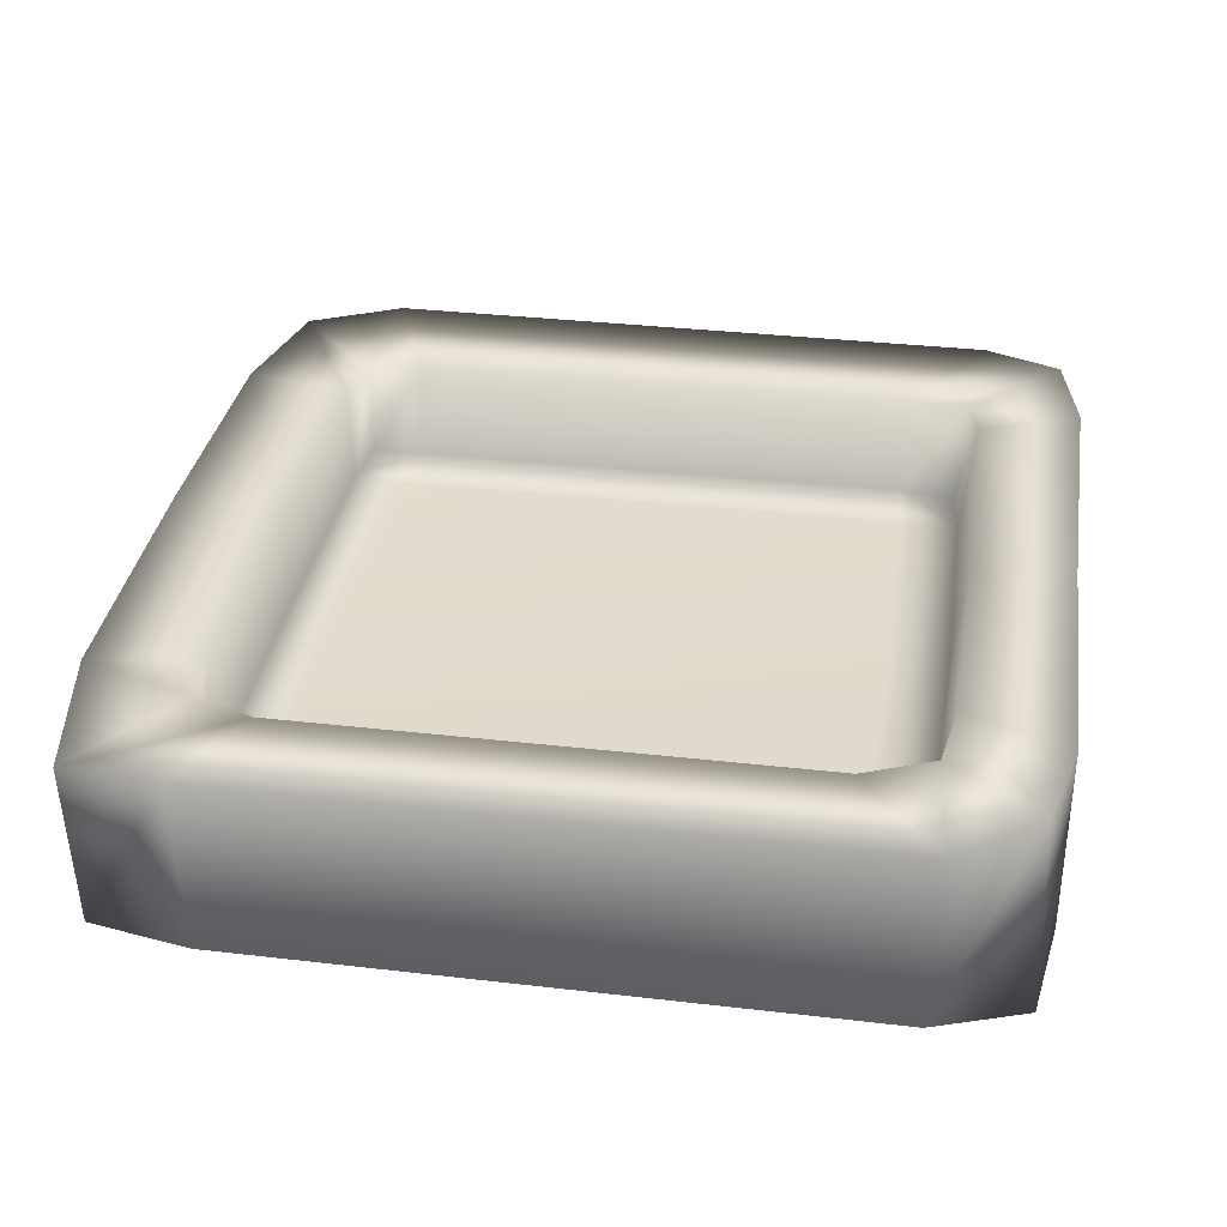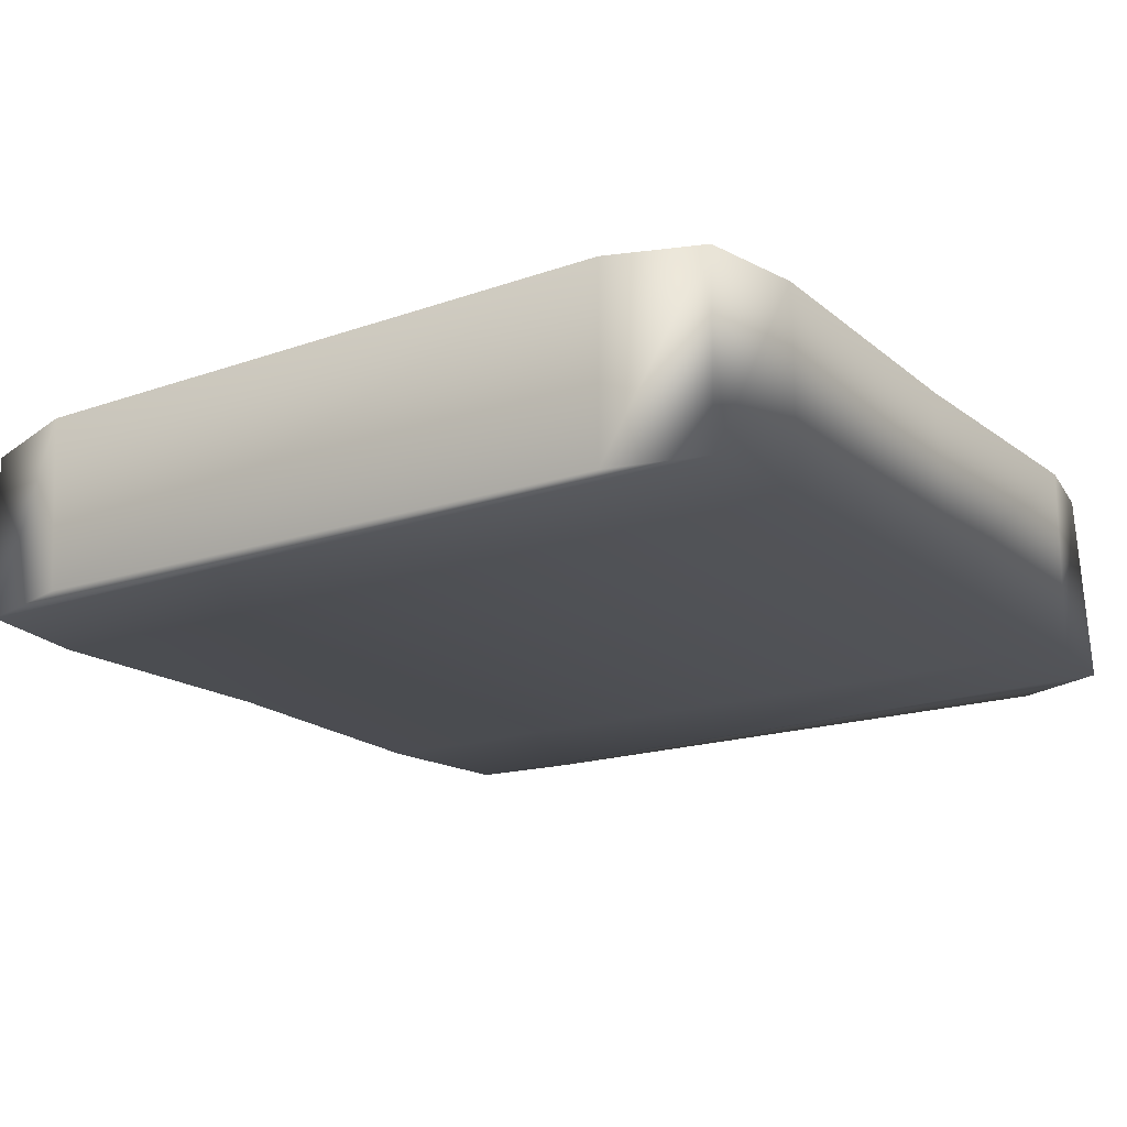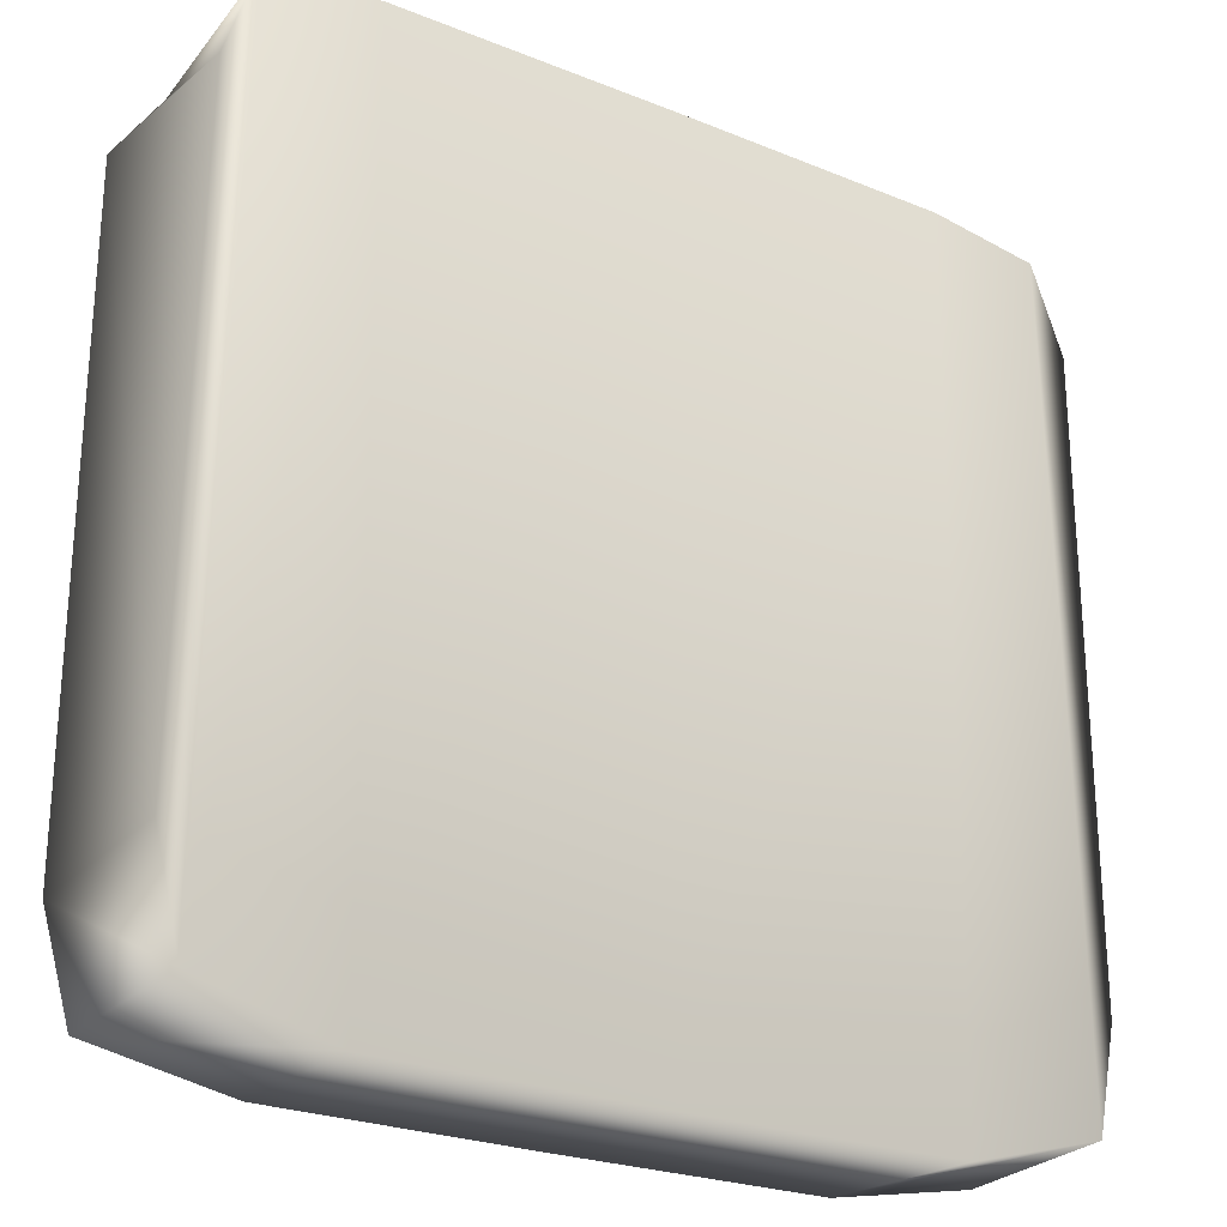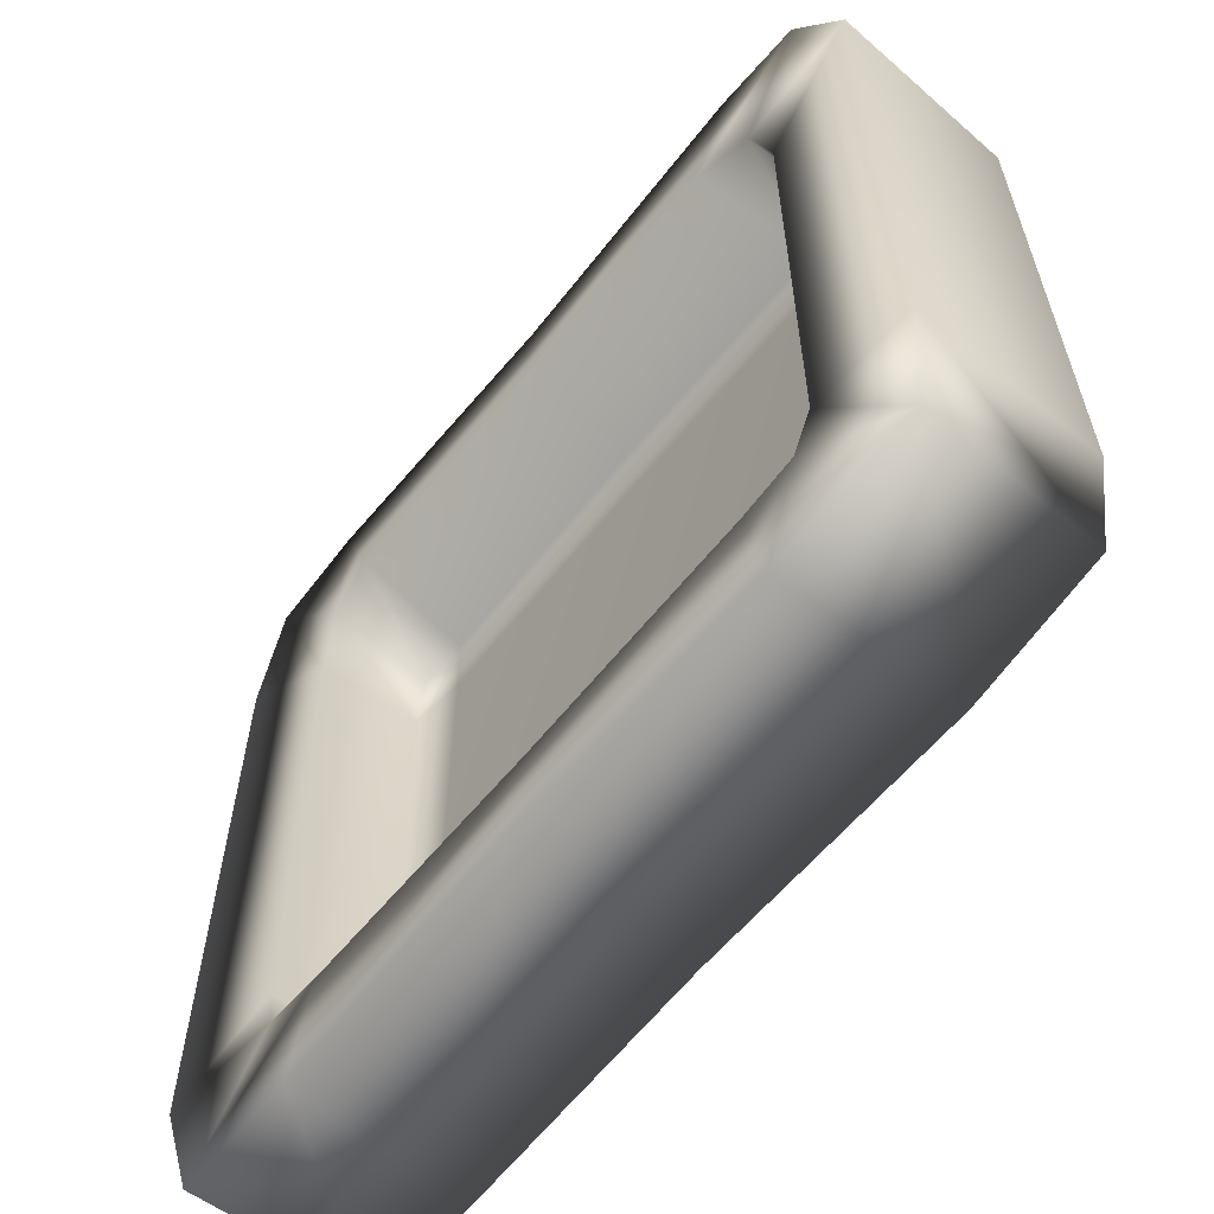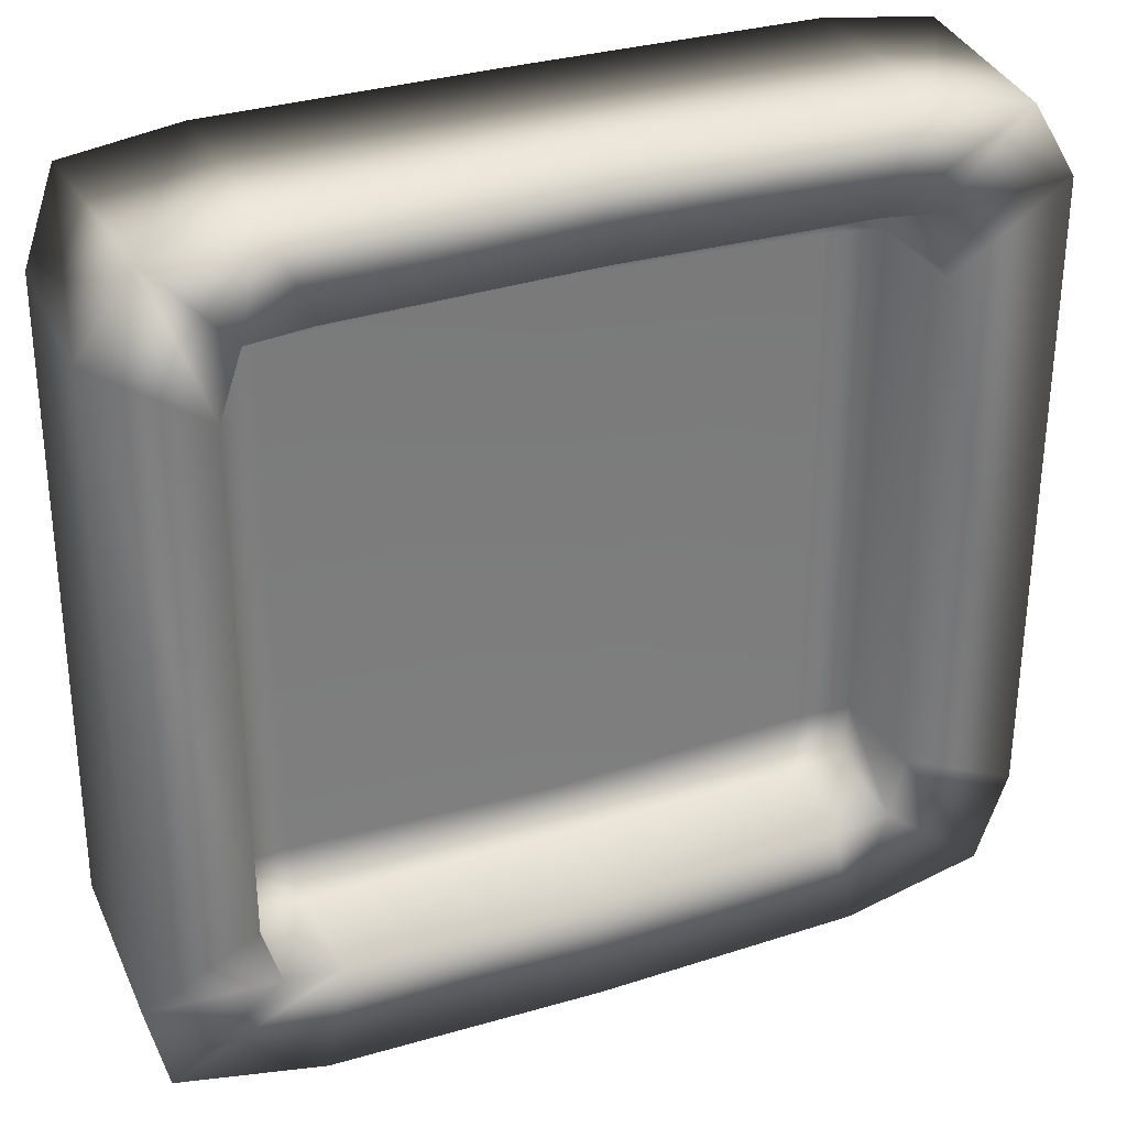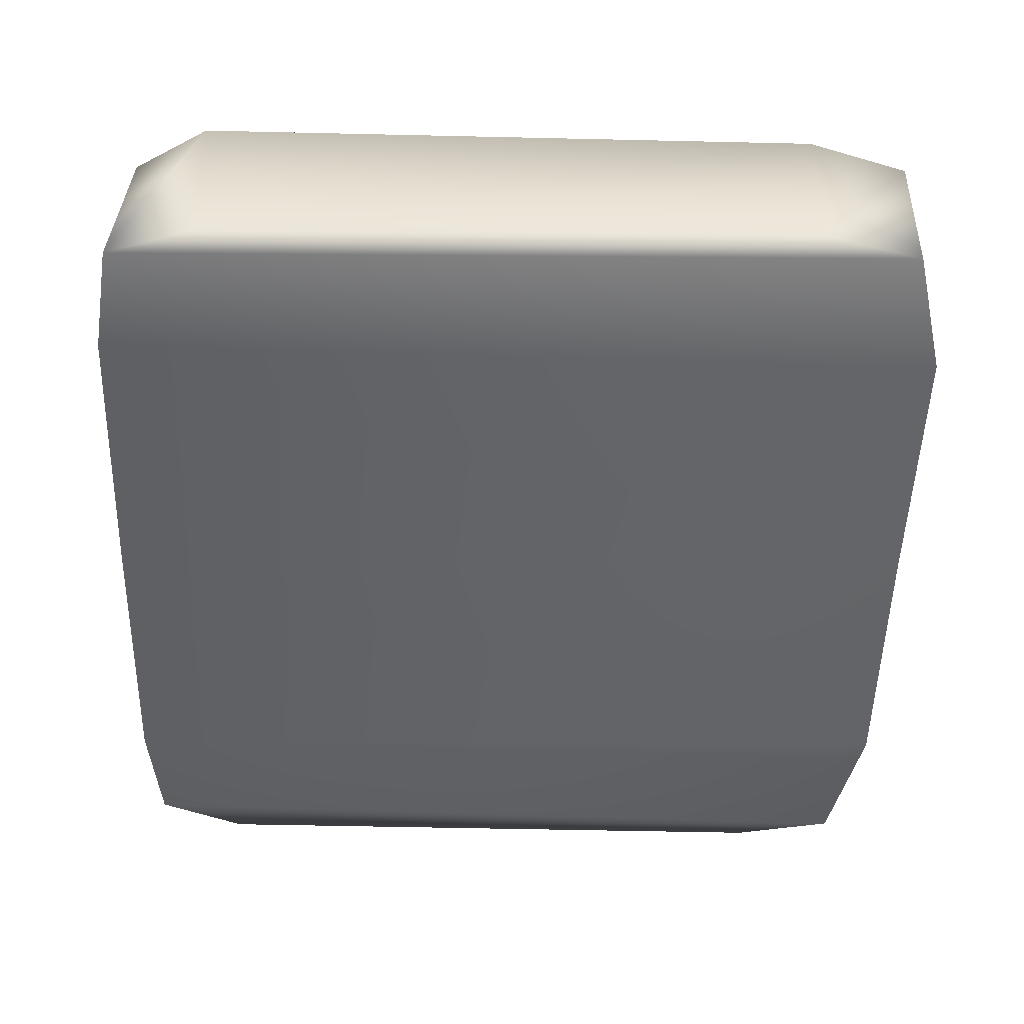
<metadata>
{"format":"obj","ext":"obj","renderer":"f3d","projection":"perspective","resolution":1024,"background":"white","views":[{"elev":33.4,"azim":99.0,"up":"+Z"},{"elev":-18.4,"azim":124.4,"up":"+Z"},{"elev":-24.6,"azim":146.4,"up":"+Y"},{"elev":-61.3,"azim":51.2,"up":"+Y"},{"elev":32.3,"azim":-23.2,"up":"+Y"},{"elev":-51.2,"azim":-91.5,"up":"+Z"}]}
</metadata>
<code>
g default
v 0 0.6356 -0.0426
v -0.6113 0.6129 -0.04002
v 0.6113 0.6129 -0.04002
v -0.6079 -0.6206 -0.02963
v 0 -0.6406 -0.03426
v 0.6079 -0.6206 -0.02963
v -0.6347 0.5035 -0.04335
v 0 0.522 -0.05725
v 0.6347 0.5035 -0.04335
v -0.632 -0.5251 -0.04504
v 0 -0.5437 -0.05698
v 0.632 -0.5251 -0.04504
v -0.5112 0.6295 -0.04673
v -0.5231 0.509 -0.05721
v -0.5201 -0.5275 -0.05712
v -0.508 -0.6385 -0.03895
v 0.5112 0.6295 -0.04673
v 0.5231 0.509 -0.05721
v 0.5201 -0.5275 -0.05712
v 0.508 -0.6385 -0.03895
v 0 0.6578 0.1889
v -0.4889 0.6536 0.1956
v 0.4889 0.6536 0.1956
v 0.6039 0.6331 0.1778
v -0.6039 0.6331 0.1778
v -0.6442 0.498 0.1639
v 0.6442 0.498 0.1639
v 0 -0.6415 0.1649
v 0.494 -0.6432 0.1688
v -0.494 -0.6432 0.1688
v -0.6071 -0.6319 0.1698
v 0.6071 -0.6319 0.1698
v -0.6412 -0.5199 0.161
v 0.6412 -0.5199 0.161
v 0 0.8513 0.1871
v -0.5683 0.8535 0.1973
v 0.5683 0.8535 0.1973
v 0.7617 0.8116 0.201
v -0.7617 0.8116 0.201
v -0.8645 0.6554 0.1802
v 0.8645 0.6554 0.1802
v 0 -0.8558 0.1852
v 0.5348 -0.858 0.1712
v -0.5348 -0.858 0.1712
v -0.8214 -0.8099 0.1545
v 0.8214 -0.8099 0.1545
v -0.8667 -0.609 0.1795
v 0.8667 -0.609 0.1795
v 0 0.8559 -0.1845
v -0.5655 0.8531 -0.1847
v 0.5655 0.8531 -0.1847
v 0.7869 0.8227 -0.1831
v -0.7869 0.8227 -0.1831
v -0.847 0.6425 -0.1882
v 0.847 0.6425 -0.1882
v 0 -0.8664 -0.1609
v 0.55 -0.8673 -0.1707
v -0.55 -0.8673 -0.1707
v -0.8141 -0.7984 -0.1811
v 0.8141 -0.7984 -0.1811
v -0.8605 -0.5922 -0.1744
v 0.8605 -0.5922 -0.1744
g LevelBoard2_low
f 13 14 8 1
f 17 18 9 3
f 11 8 14 15
f 12 9 18 19
f 11 15 16 5
f 12 19 20 6
f 7 14 13 2
f 14 7 10 15
f 16 15 10 4
f 8 18 17 1
f 18 8 11 19
f 20 19 11 5
f 13 1 21 22
f 1 17 23 21
f 17 3 24 23
f 2 13 22 25
f 7 2 25 26
f 3 9 27 24
f 20 5 28 29
f 5 16 30 28
f 16 4 31 30
f 6 20 29 32
f 4 10 33 31
f 12 6 32 34
f 9 12 34 27
f 10 7 26 33
f 22 21 35 36
f 21 23 37 35
f 23 24 38 37
f 25 22 36 39
f 26 25 39 40
f 24 27 41 38
f 29 28 42 43
f 28 30 44 42
f 30 31 45 44
f 32 29 43 46
f 31 33 47 45
f 34 32 46 48
f 33 26 40 47
f 27 34 48 41
f 36 35 49 50
f 35 37 51 49
f 37 38 52 51
f 39 36 50 53
f 40 39 53 54
f 38 41 55 52
f 43 42 56 57
f 42 44 58 56
f 44 45 59 58
f 46 43 57 60
f 45 47 61 59
f 48 46 60 62
f 54 61 47 40
f 62 55 41 48
f 50 49 56 58
f 49 51 57 56
f 58 59 53 50
f 60 57 51 52
f 55 62 60 52
f 61 54 53 59

</code>
